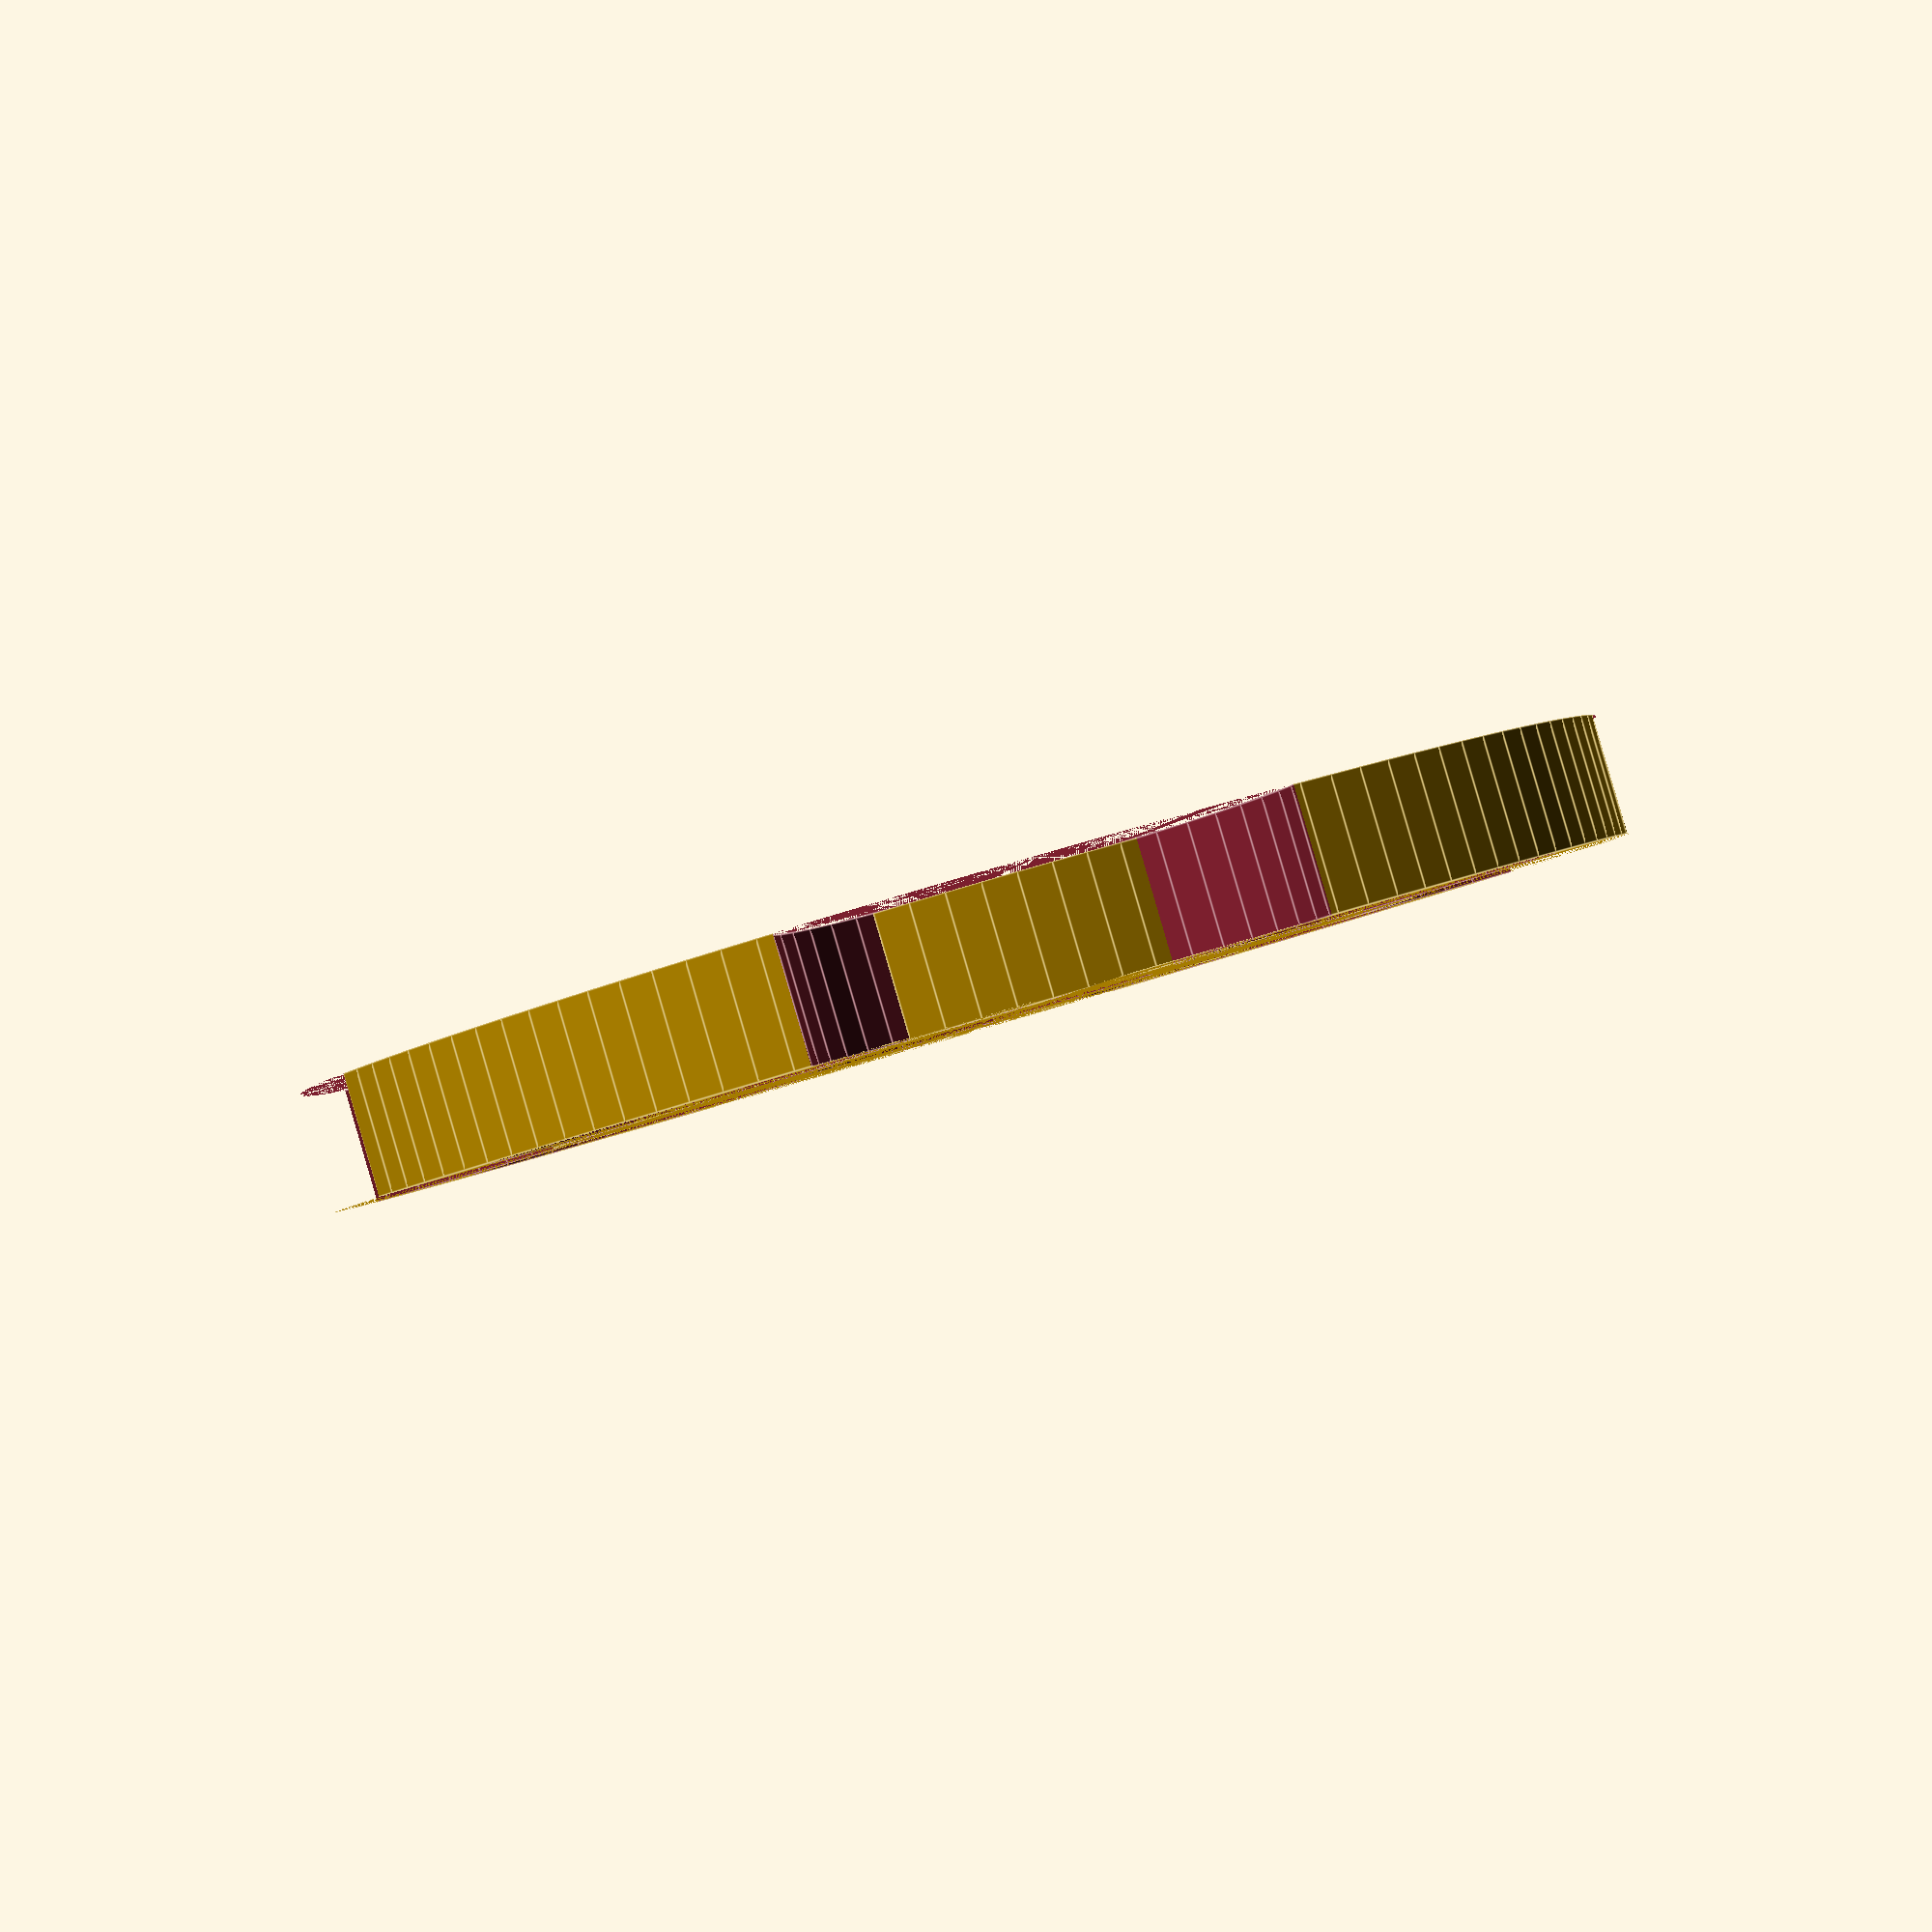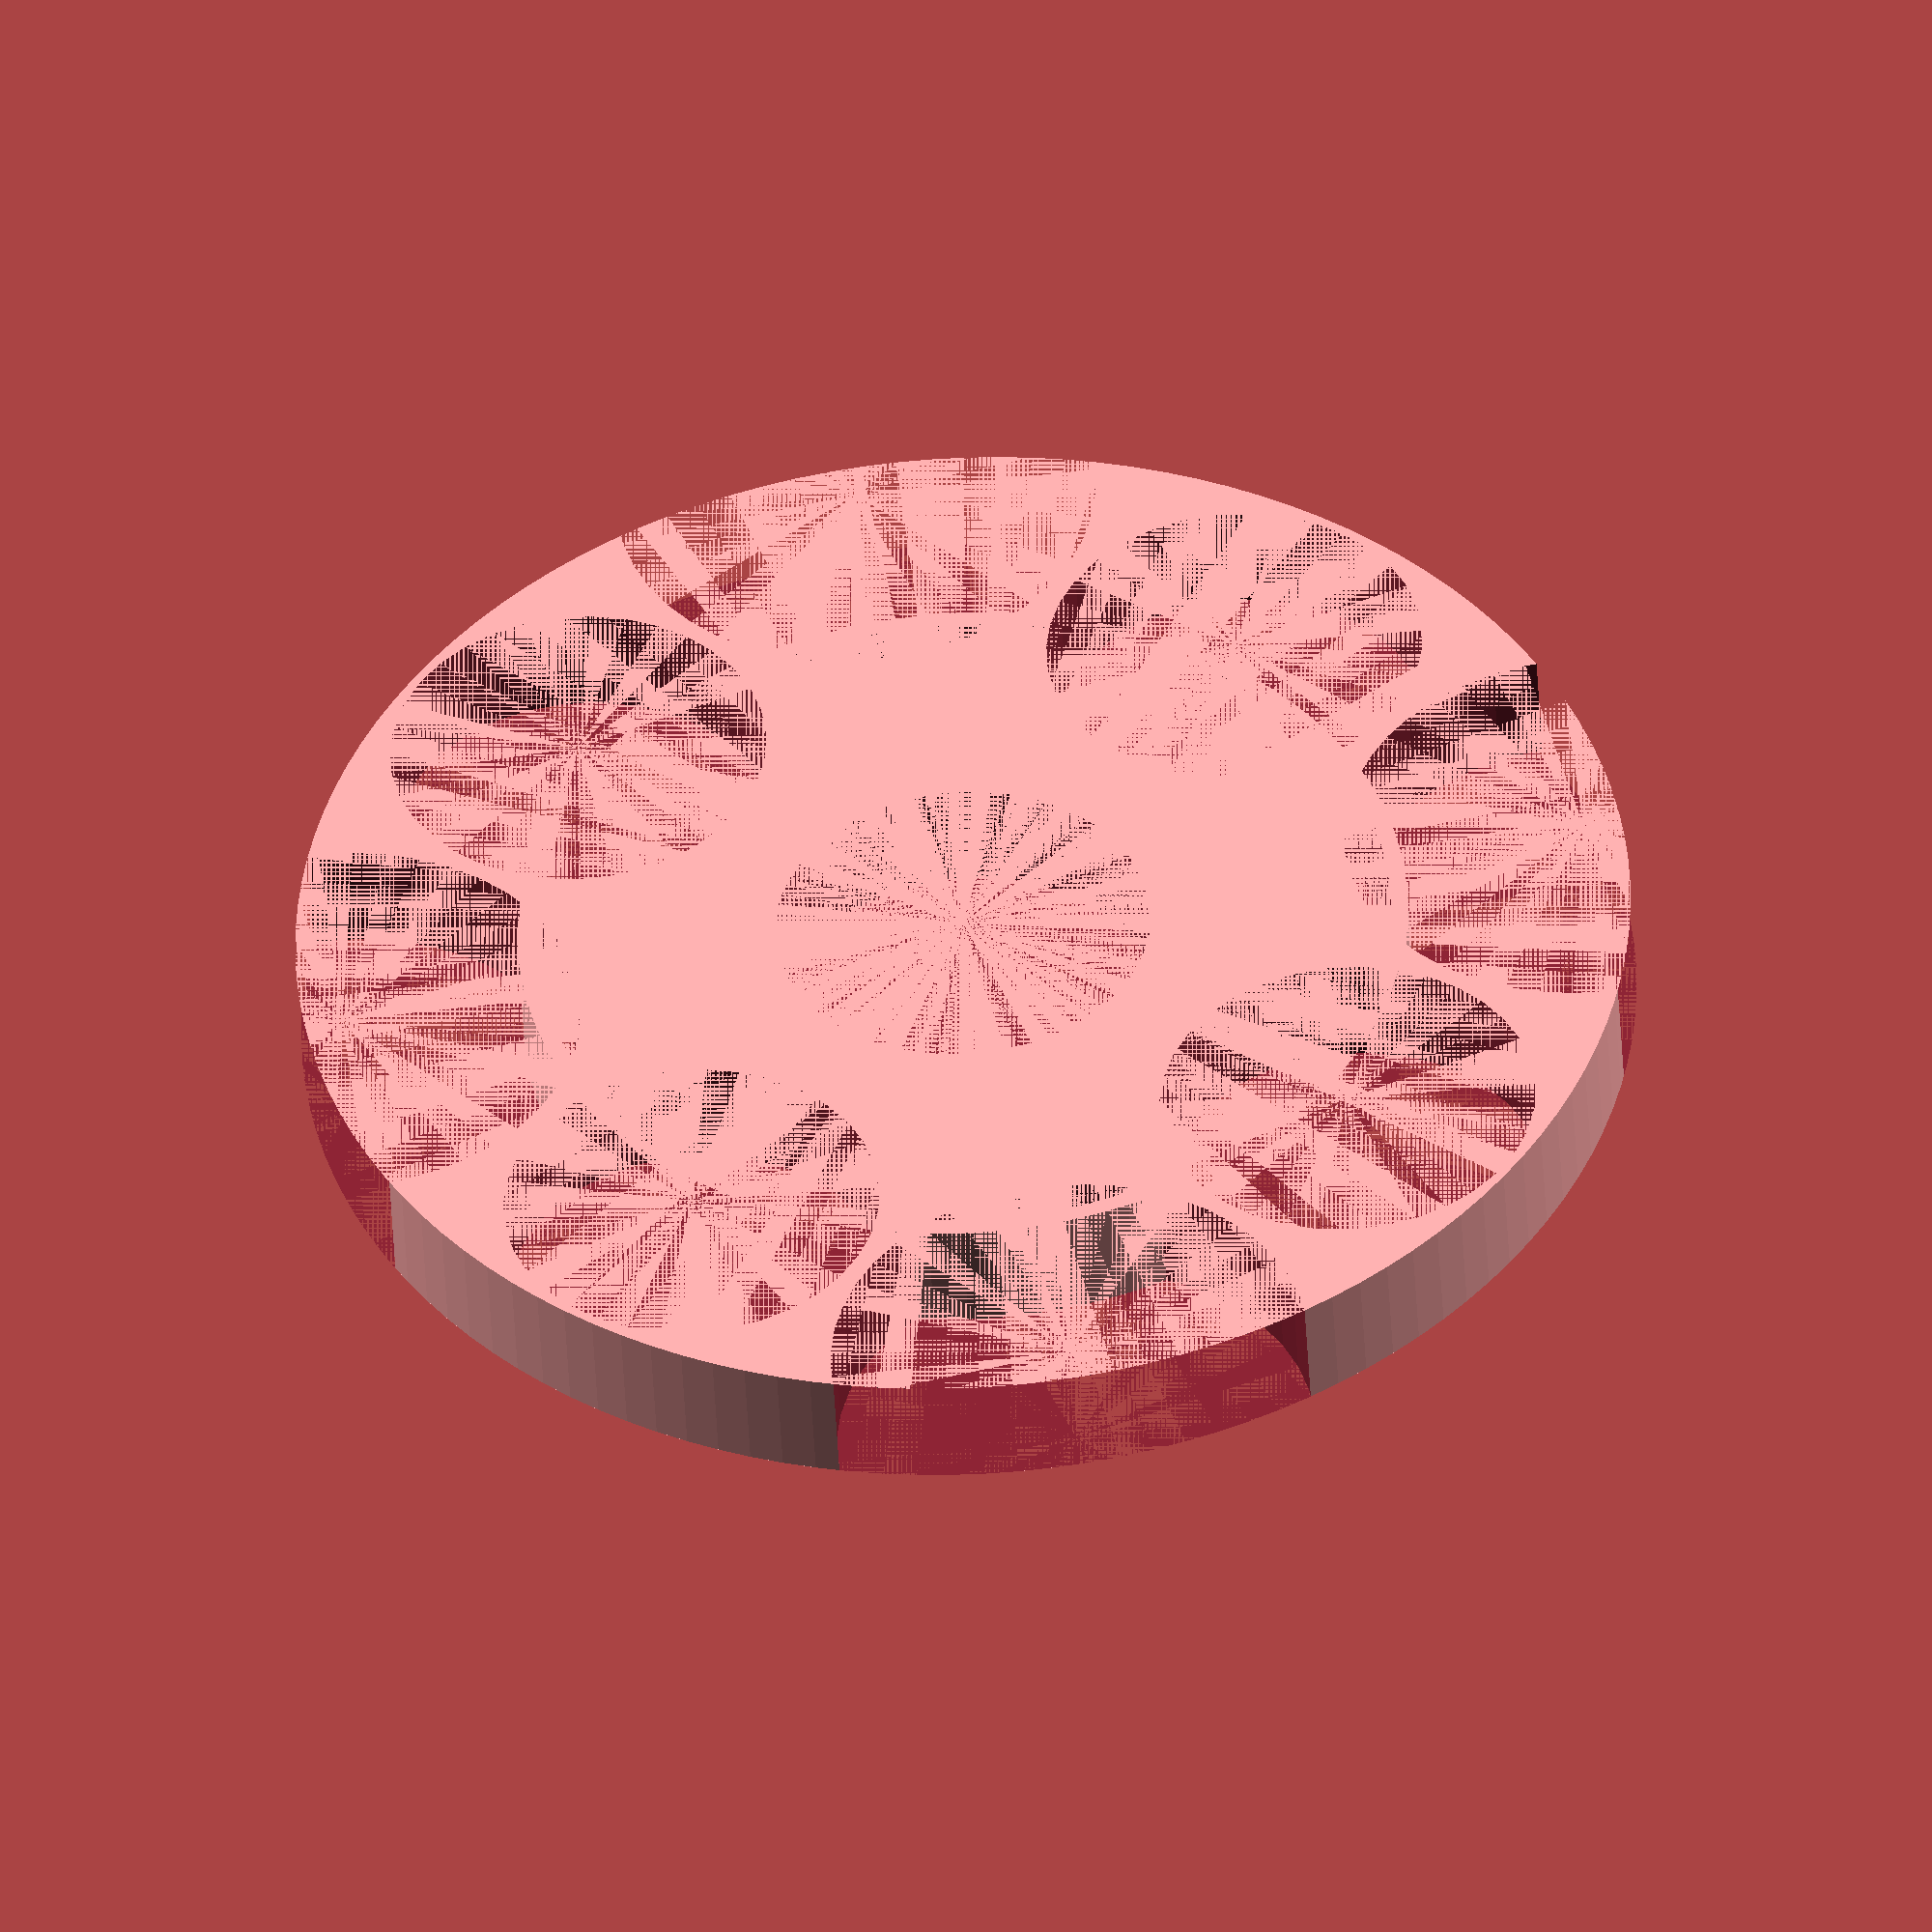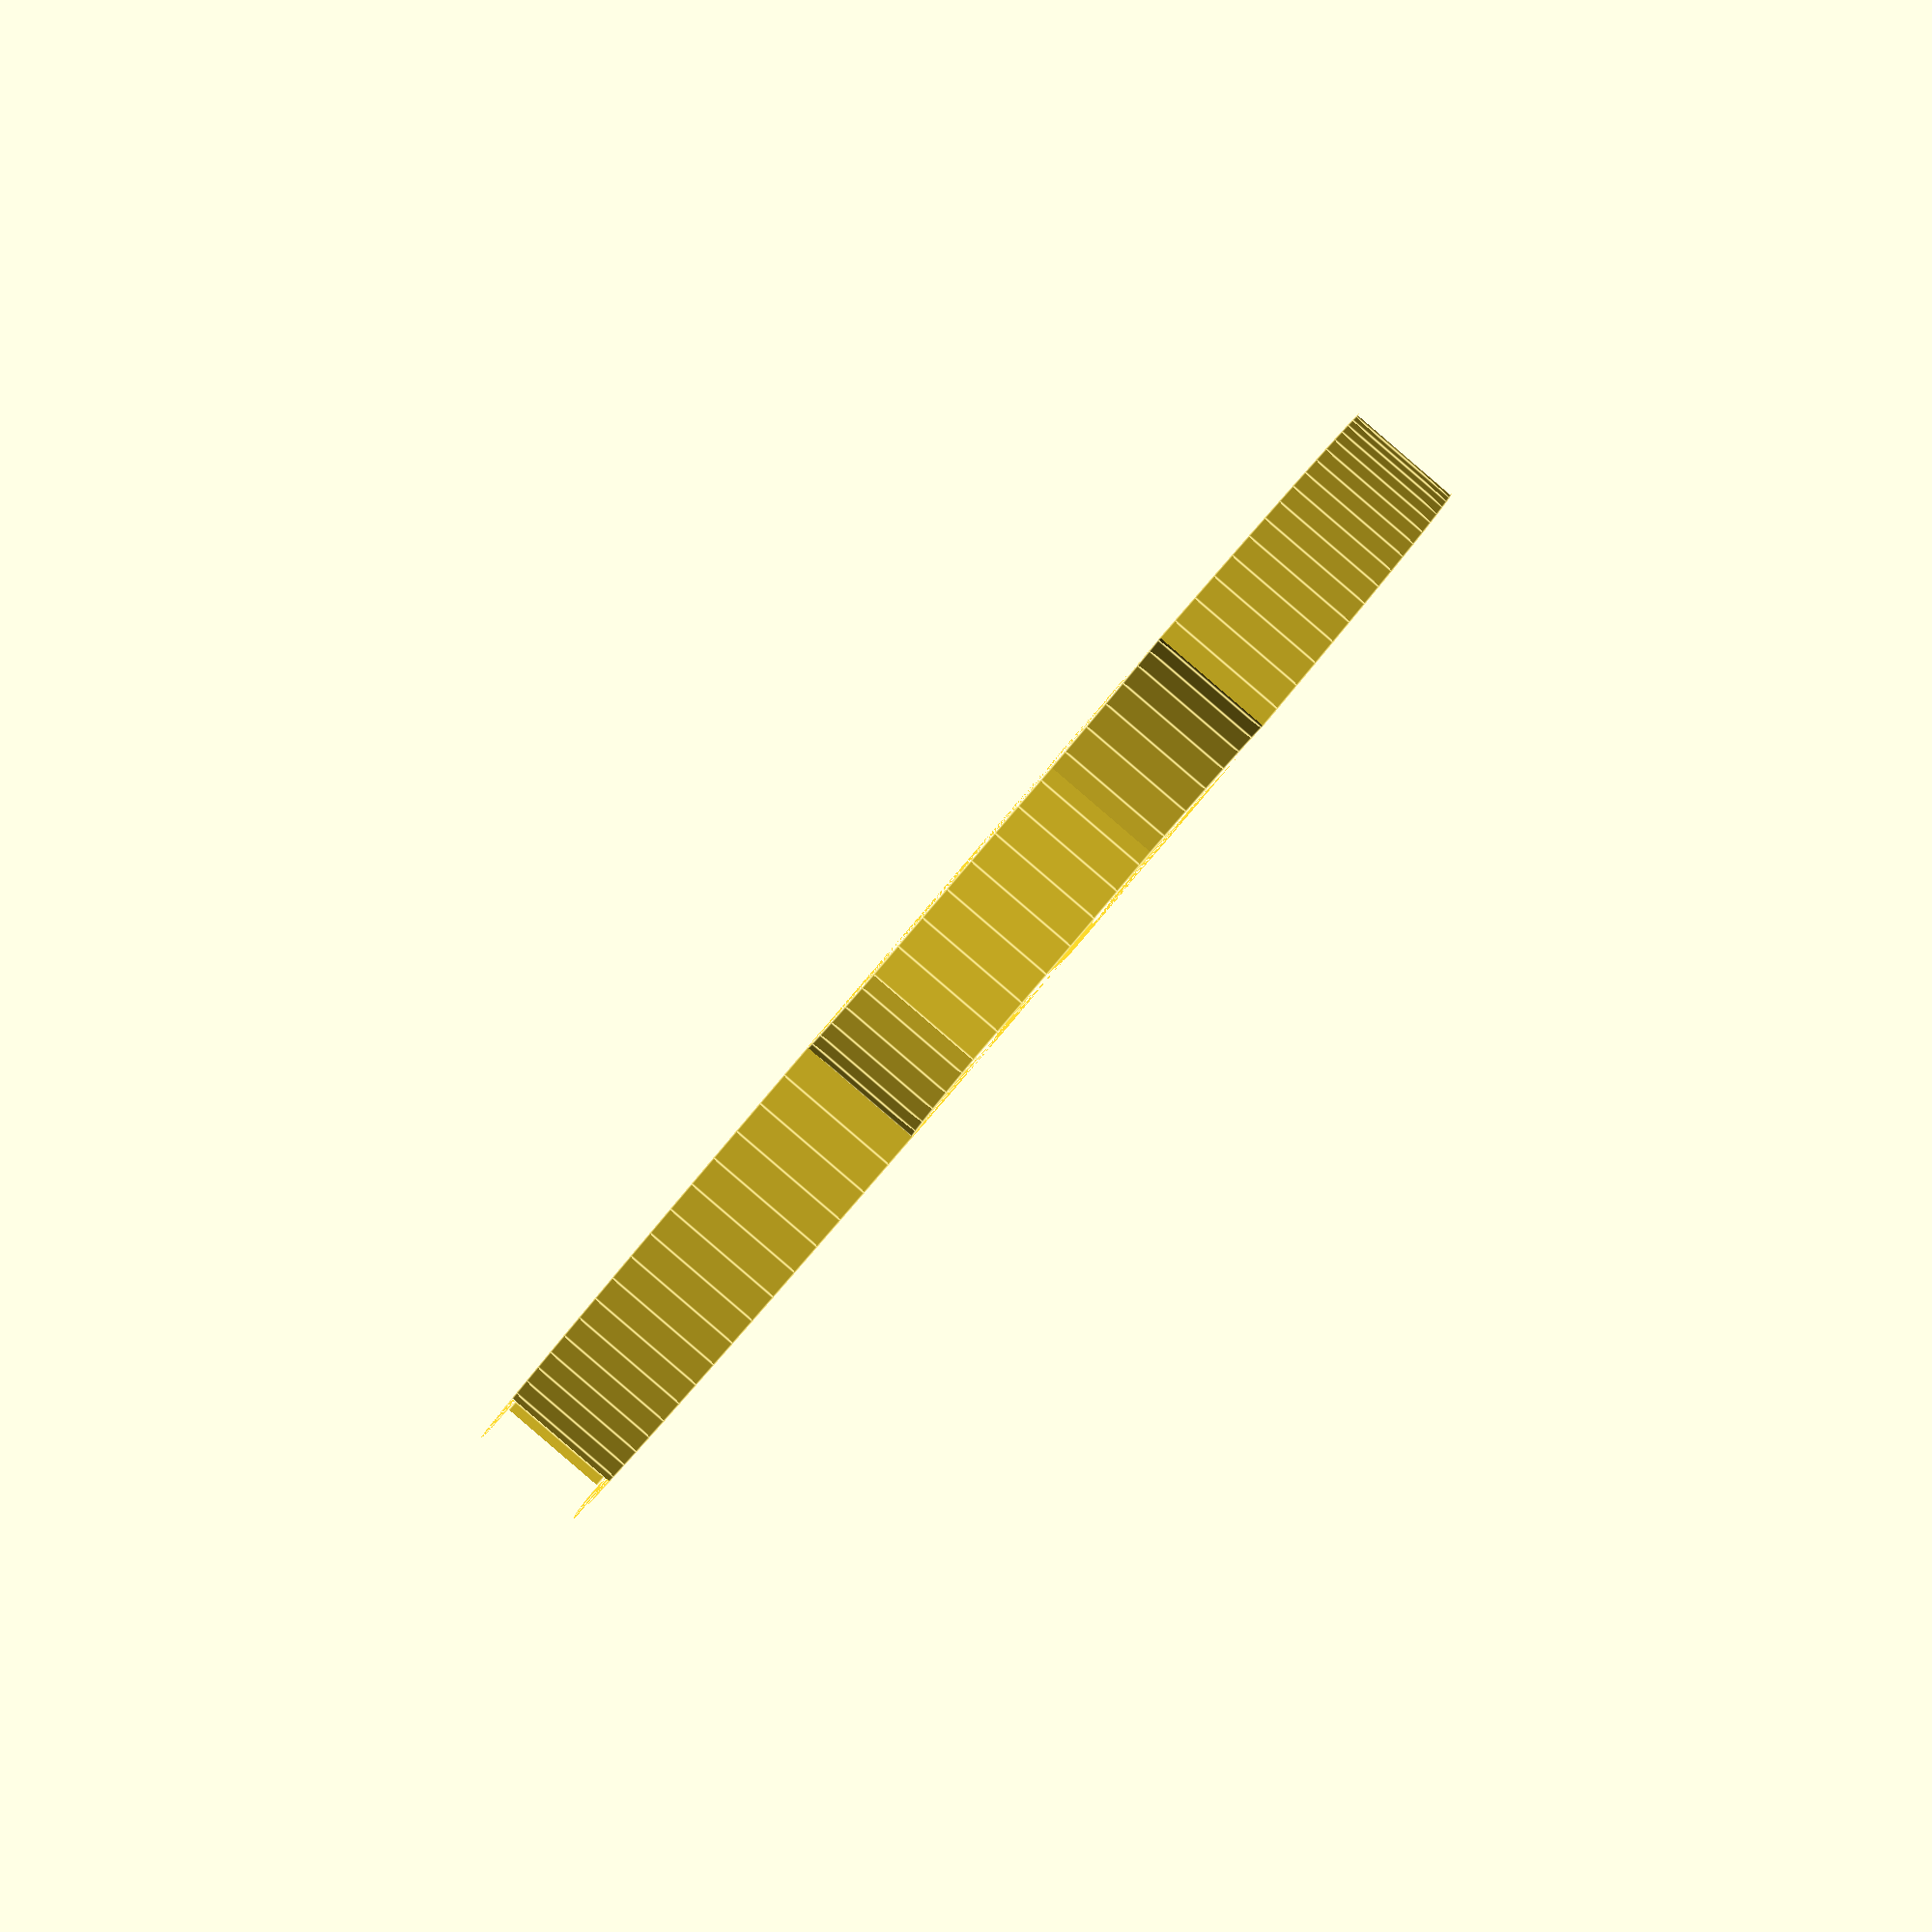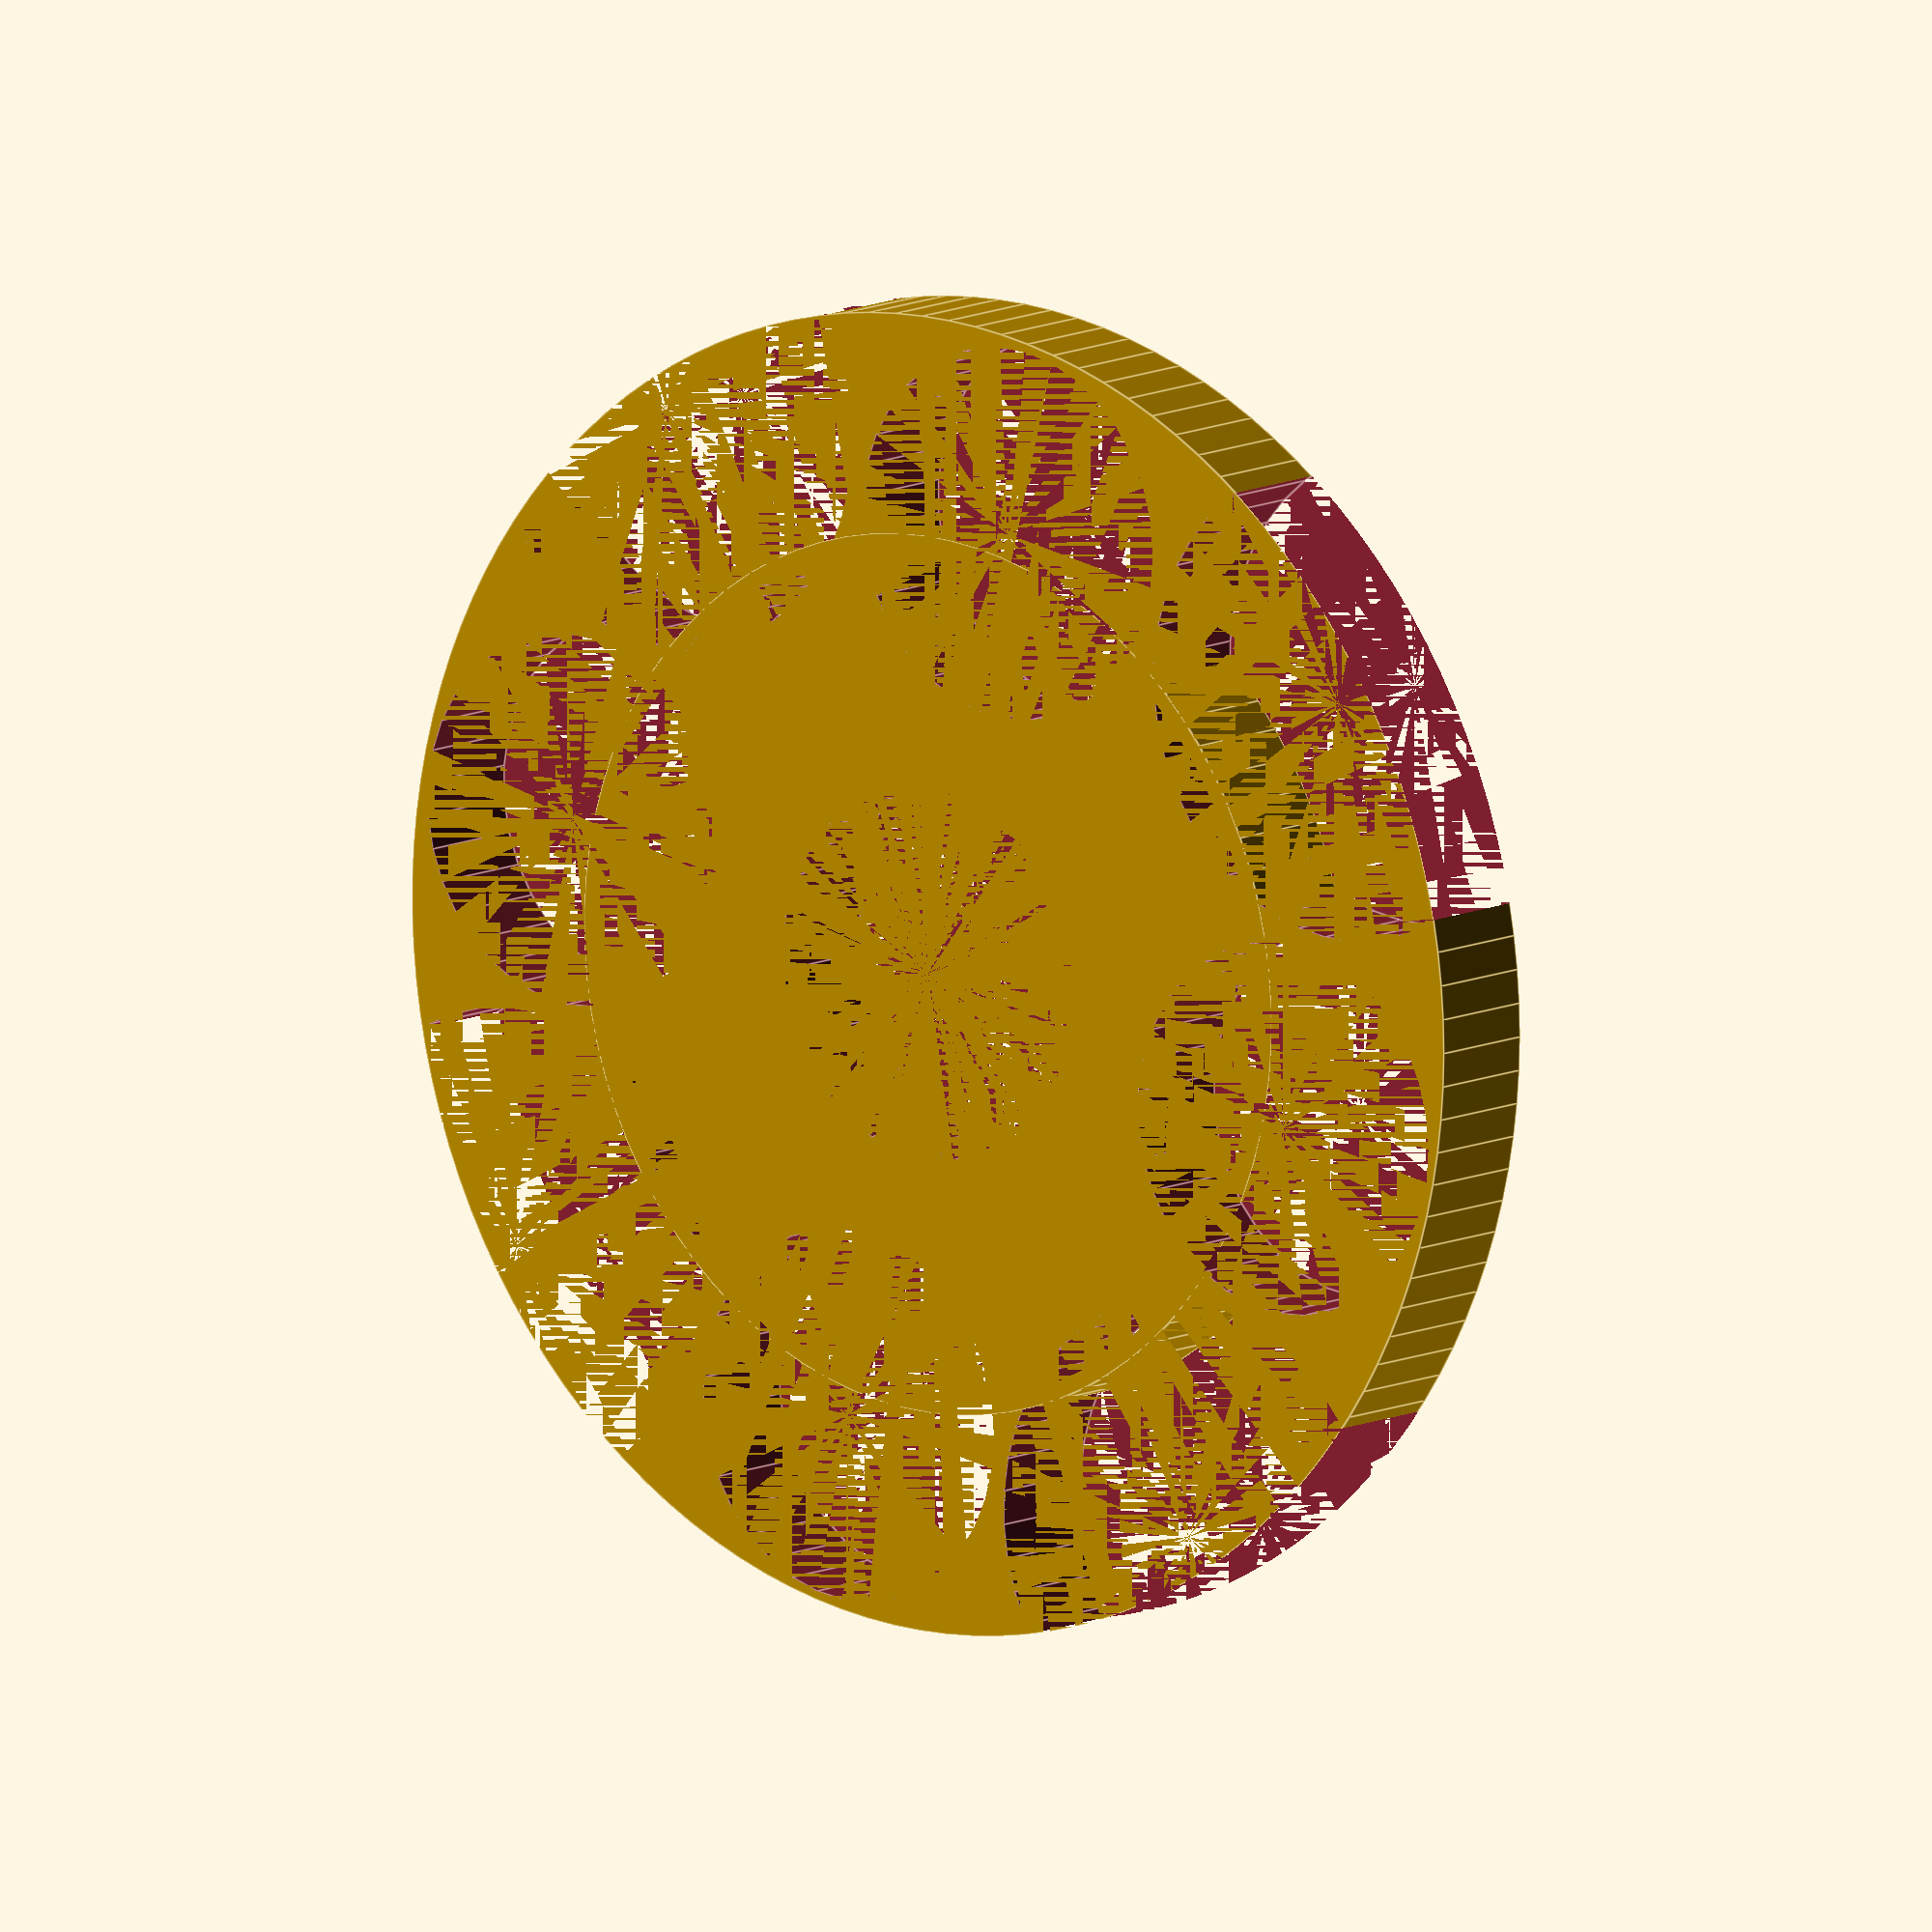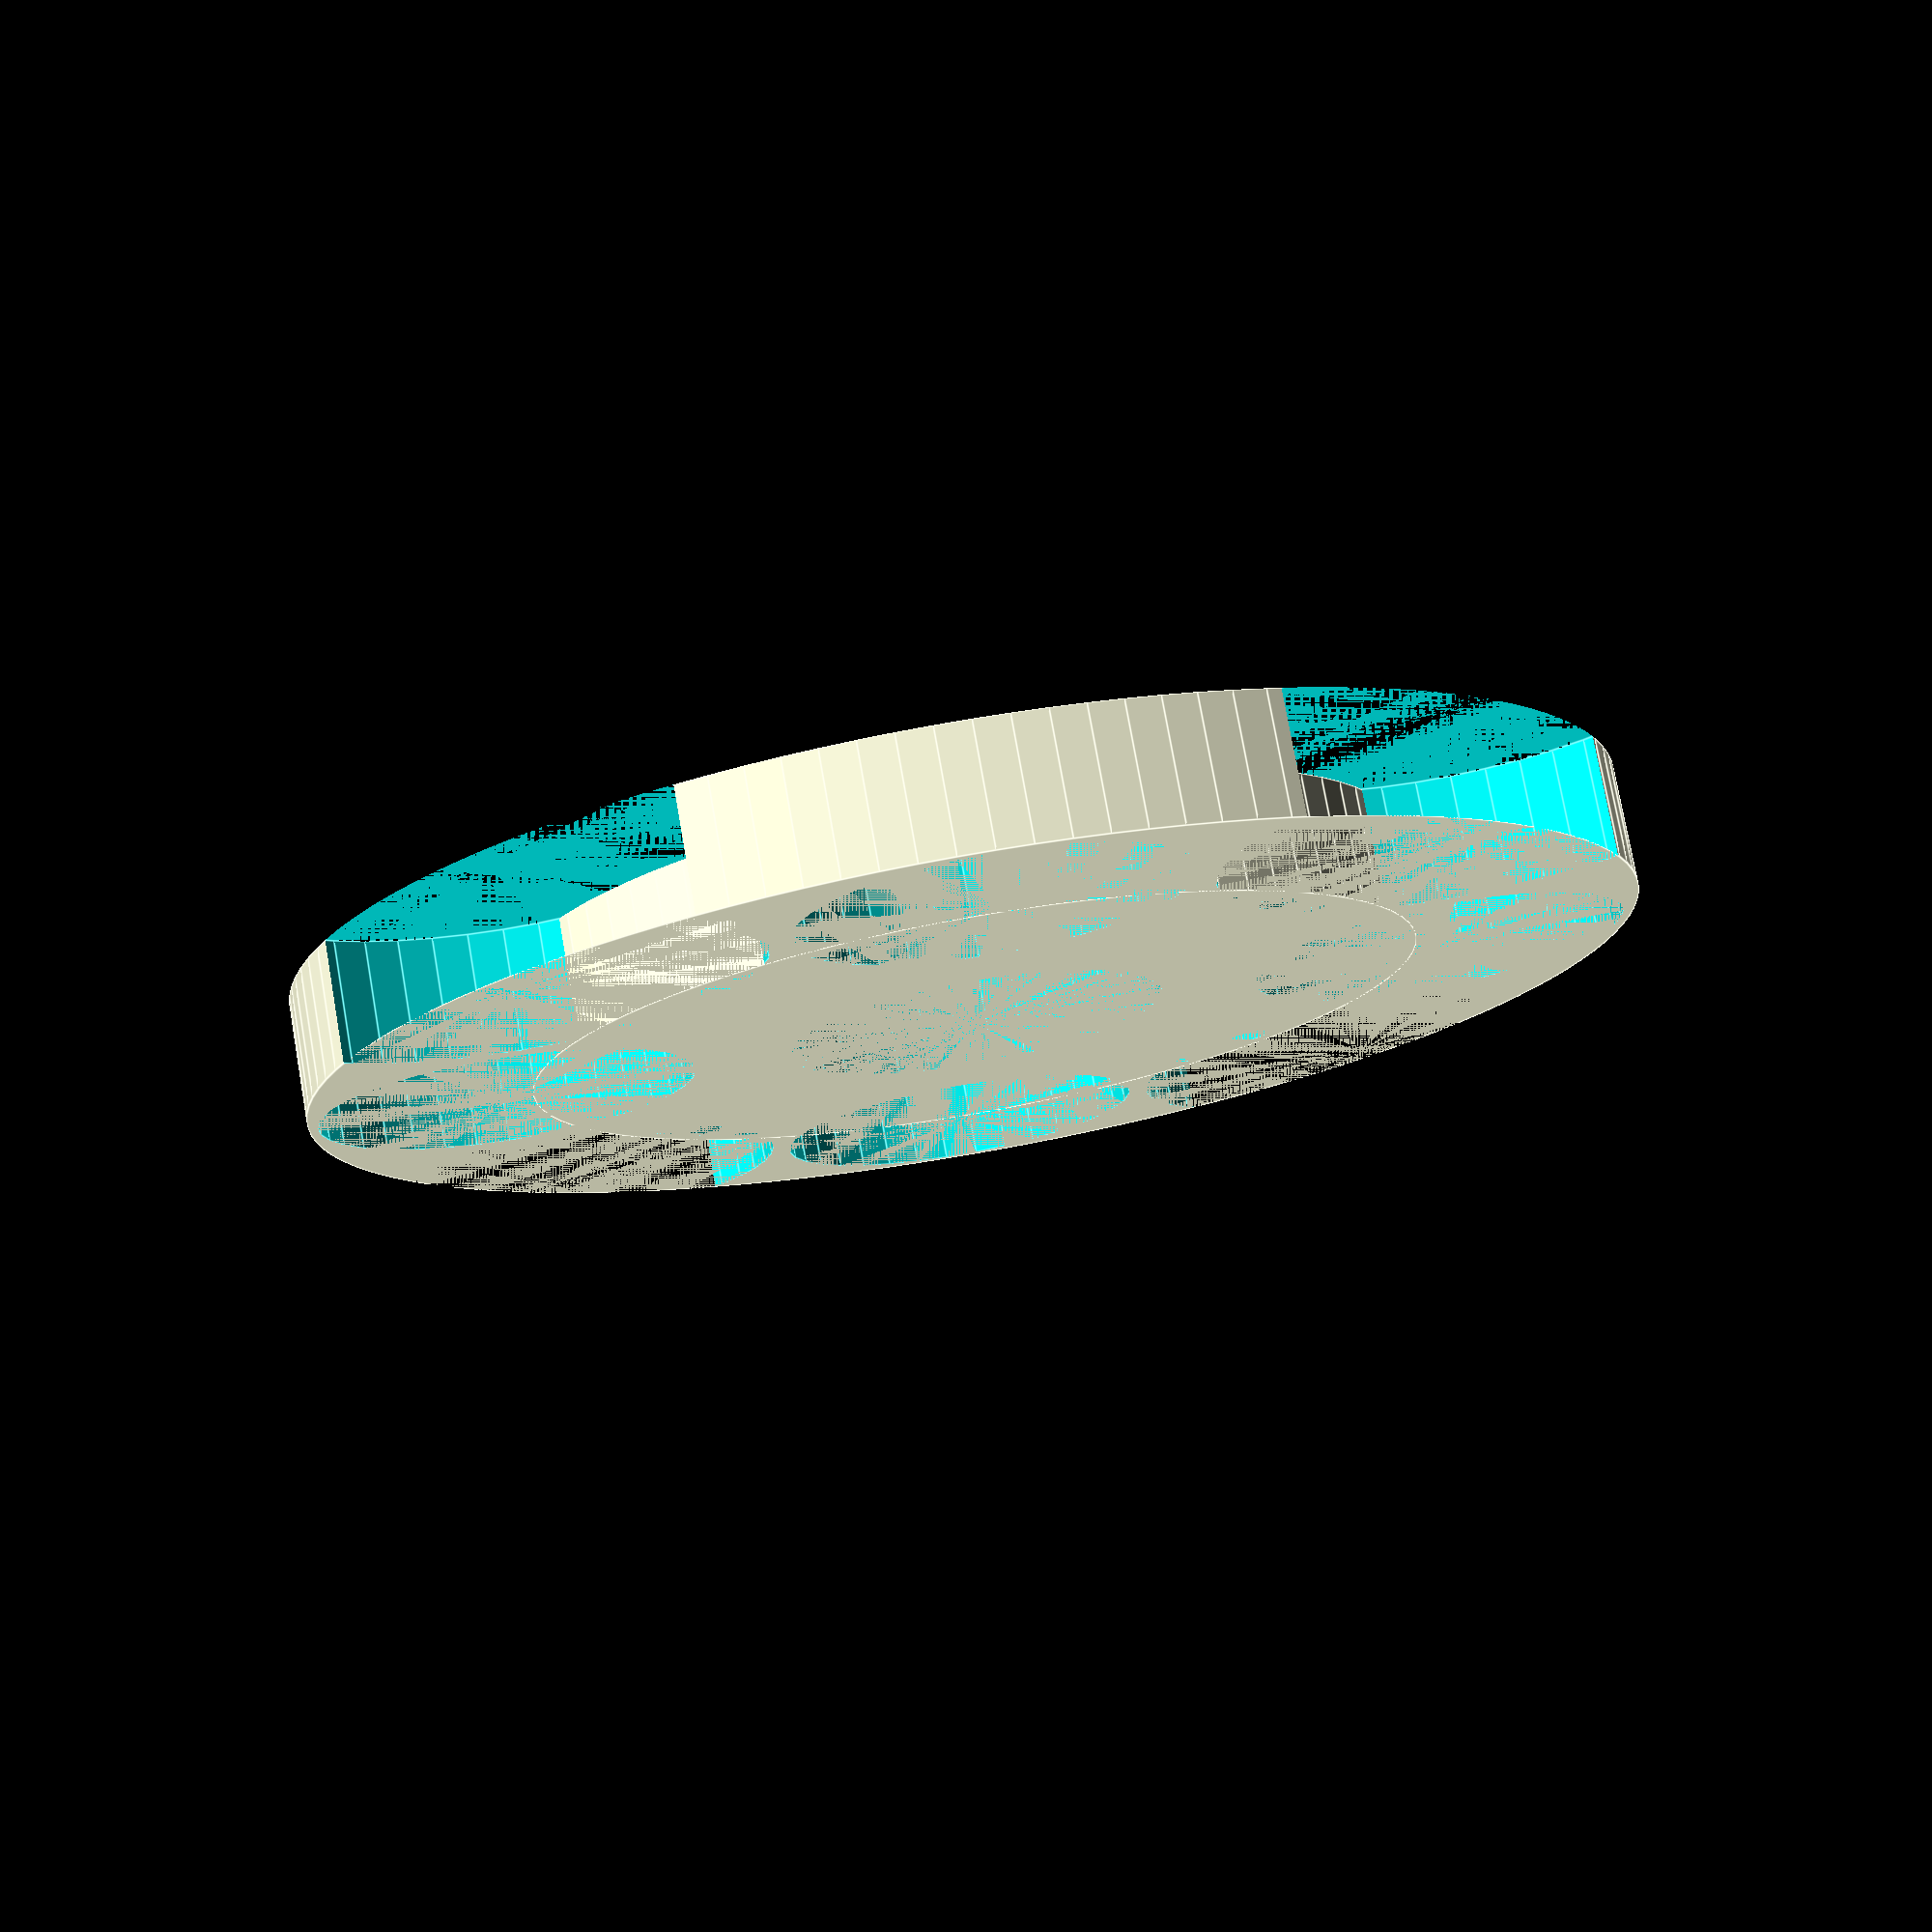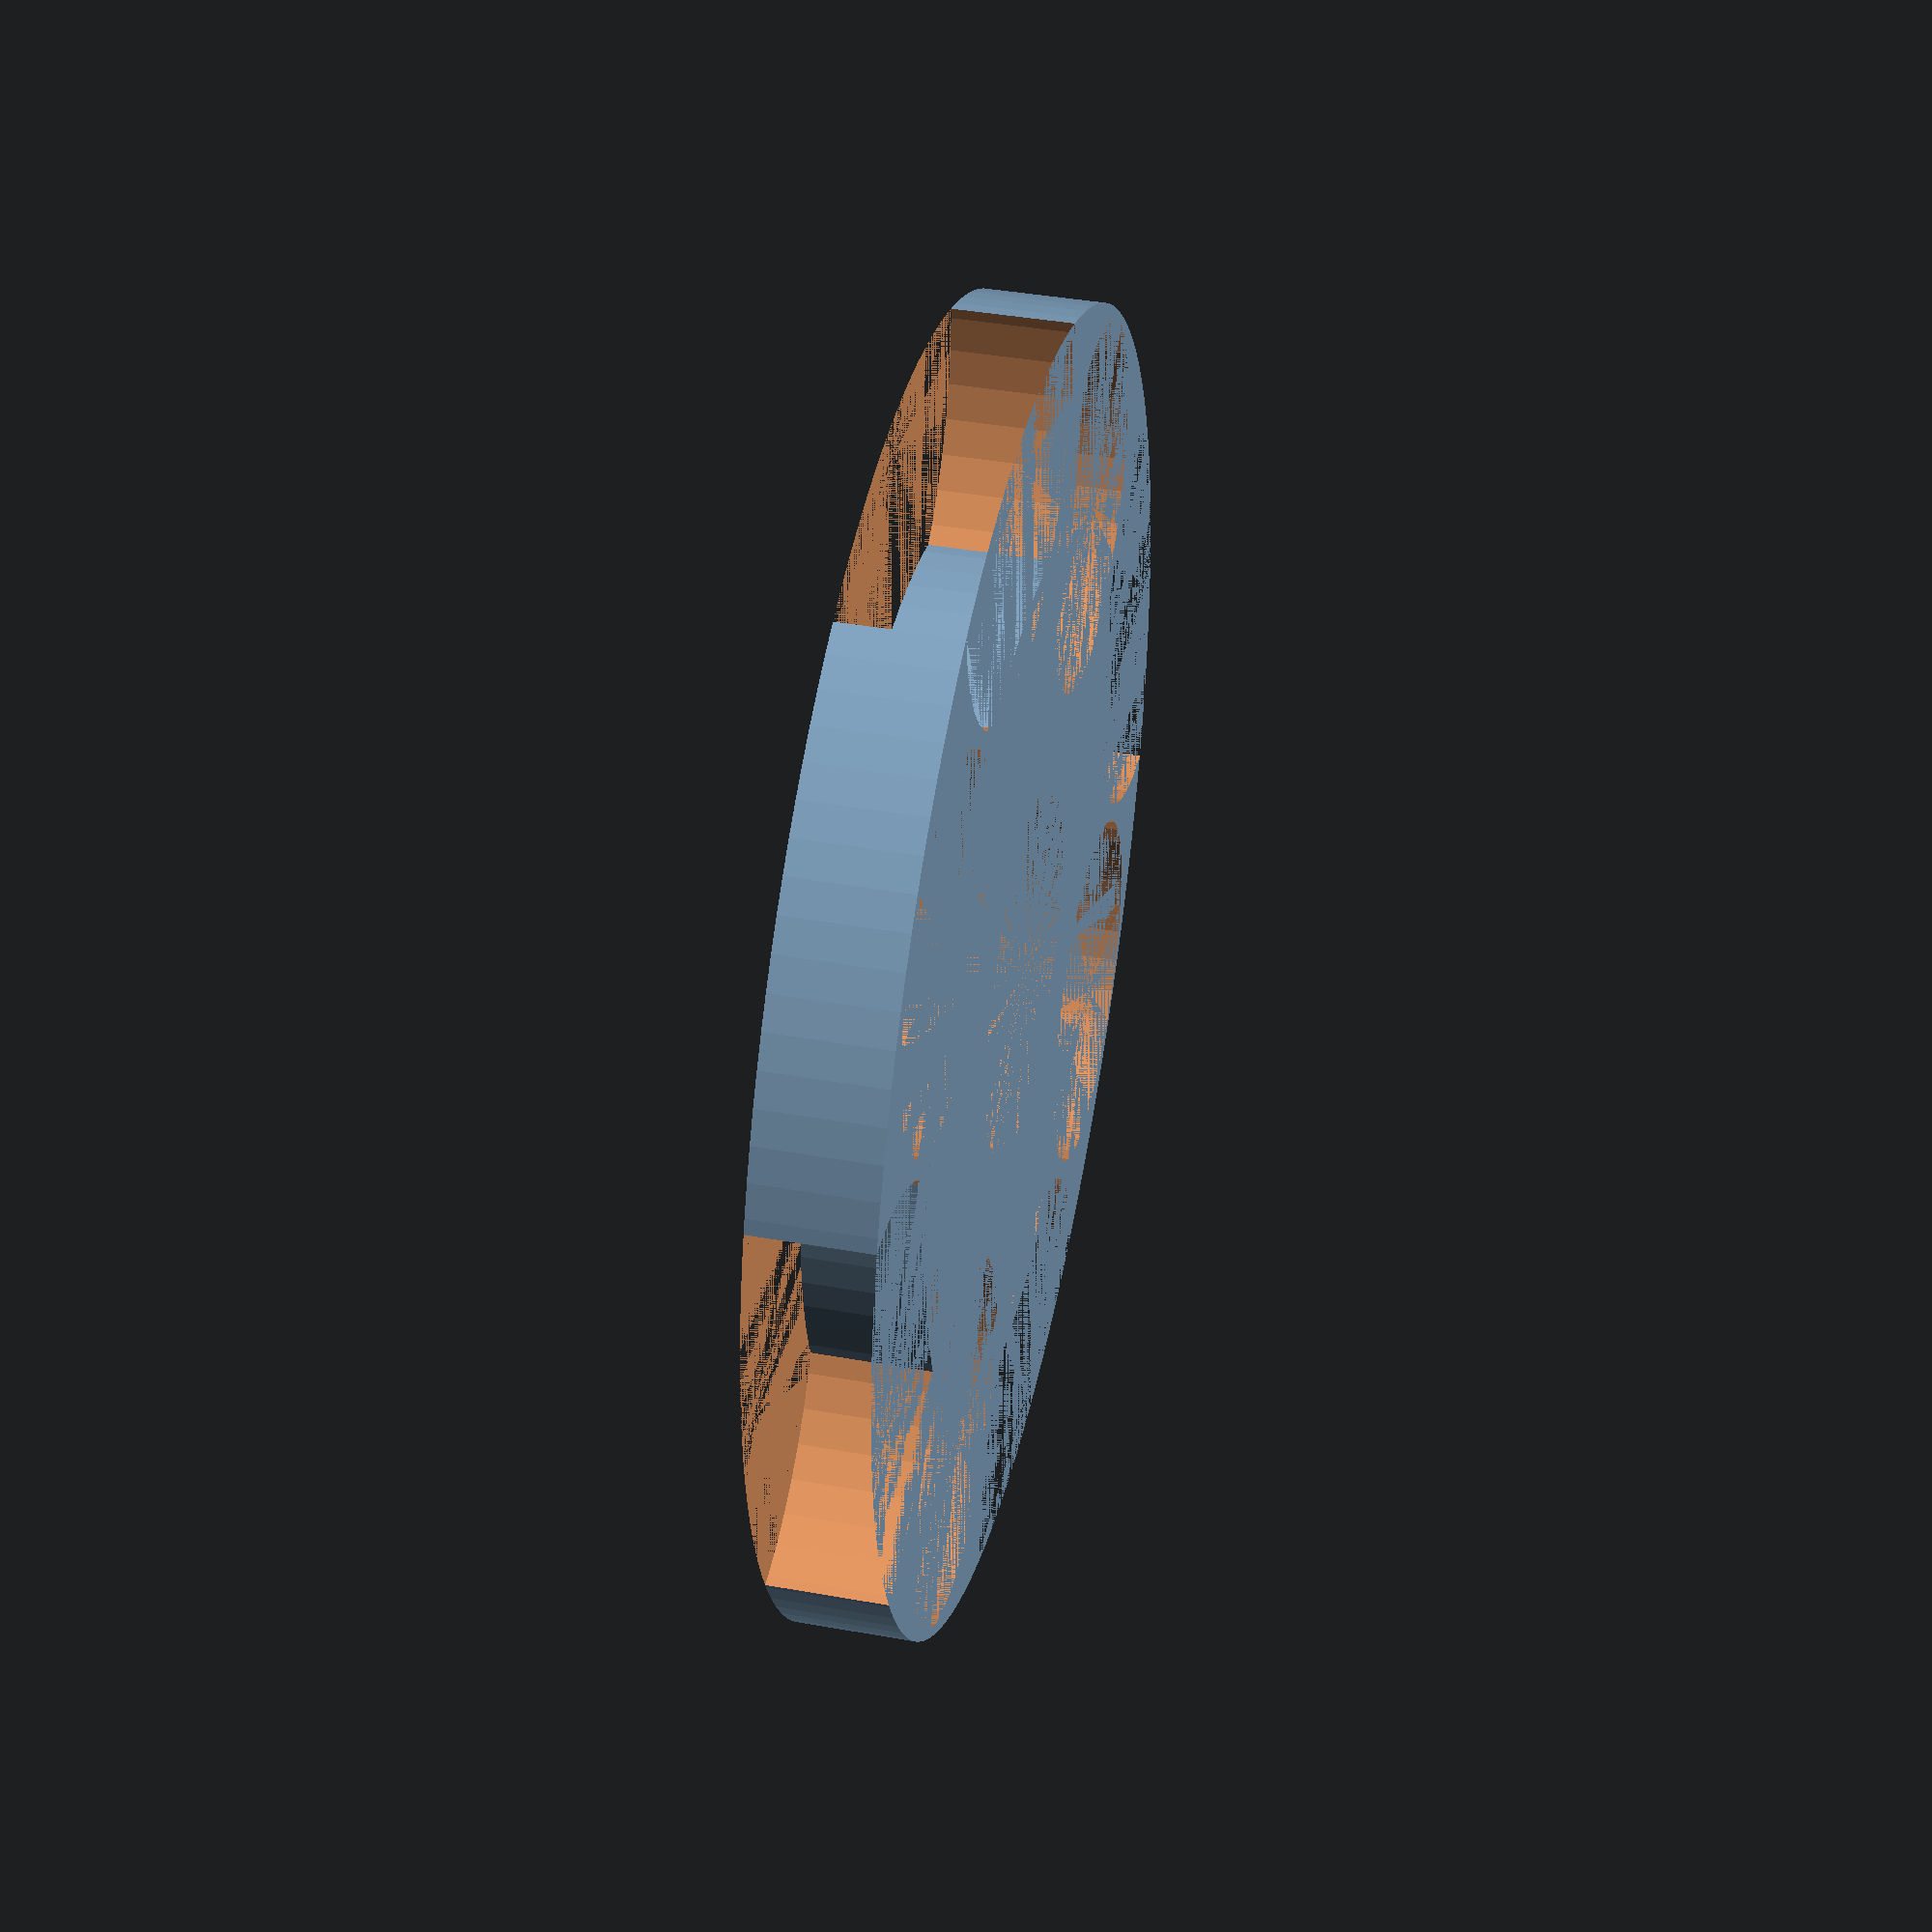
<openscad>
$fa = 1;
h = 7;
r1 = 39;
r2 = 11;
separation = 27.5;
r3 = 26;
borderWidth = 1;

union() {

difference() {
    cylinder(h=h, r=r1);
    cylinder(h=h, r=r2);
    
    translate([separation, 0, 0])
    cylinder(h=h, r=r2);
    
    translate([(-1 * separation), 0, 0])
    cylinder(h=h, r=r2);
    
    translate([0, separation, 0])
    cylinder(h=h, r=r2);
    
    translate([0, (-1 * separation), 0])
    cylinder(h=h, r=r2);
    
    translate([26, -26, 0])
    cylinder(h=h, r=14);
    
    translate([26, 26, 0])
    cylinder(h=h, r=14);
    
    translate([-26, -26, 0])
    cylinder(h=h, r=14);
    
    translate([-26, 26, 0])
    cylinder(h=h, r=14);
    
}

difference() {

    cylinder(h=h, r=r3);
    cylinder(h=h, r=(r3-borderWidth));
    
    translate([separation, 0, 0])
    cylinder(h=h, r=r2);
    
    translate([-separation, 0, 0])
    cylinder(h=h, r=r2);
    
    translate([0, separation, 0])
    cylinder(h=h, r=r2);
    
    translate([0, -separation, 0])
    cylinder(h=h, r=r2);
    
    
}

}
</openscad>
<views>
elev=271.3 azim=322.4 roll=343.7 proj=p view=edges
elev=225.9 azim=54.8 roll=357.1 proj=o view=solid
elev=269.8 azim=143.8 roll=310.6 proj=p view=edges
elev=169.5 azim=257.4 roll=320.5 proj=o view=edges
elev=103.4 azim=182.1 roll=190.0 proj=p view=edges
elev=319.7 azim=132.0 roll=282.4 proj=p view=wireframe
</views>
